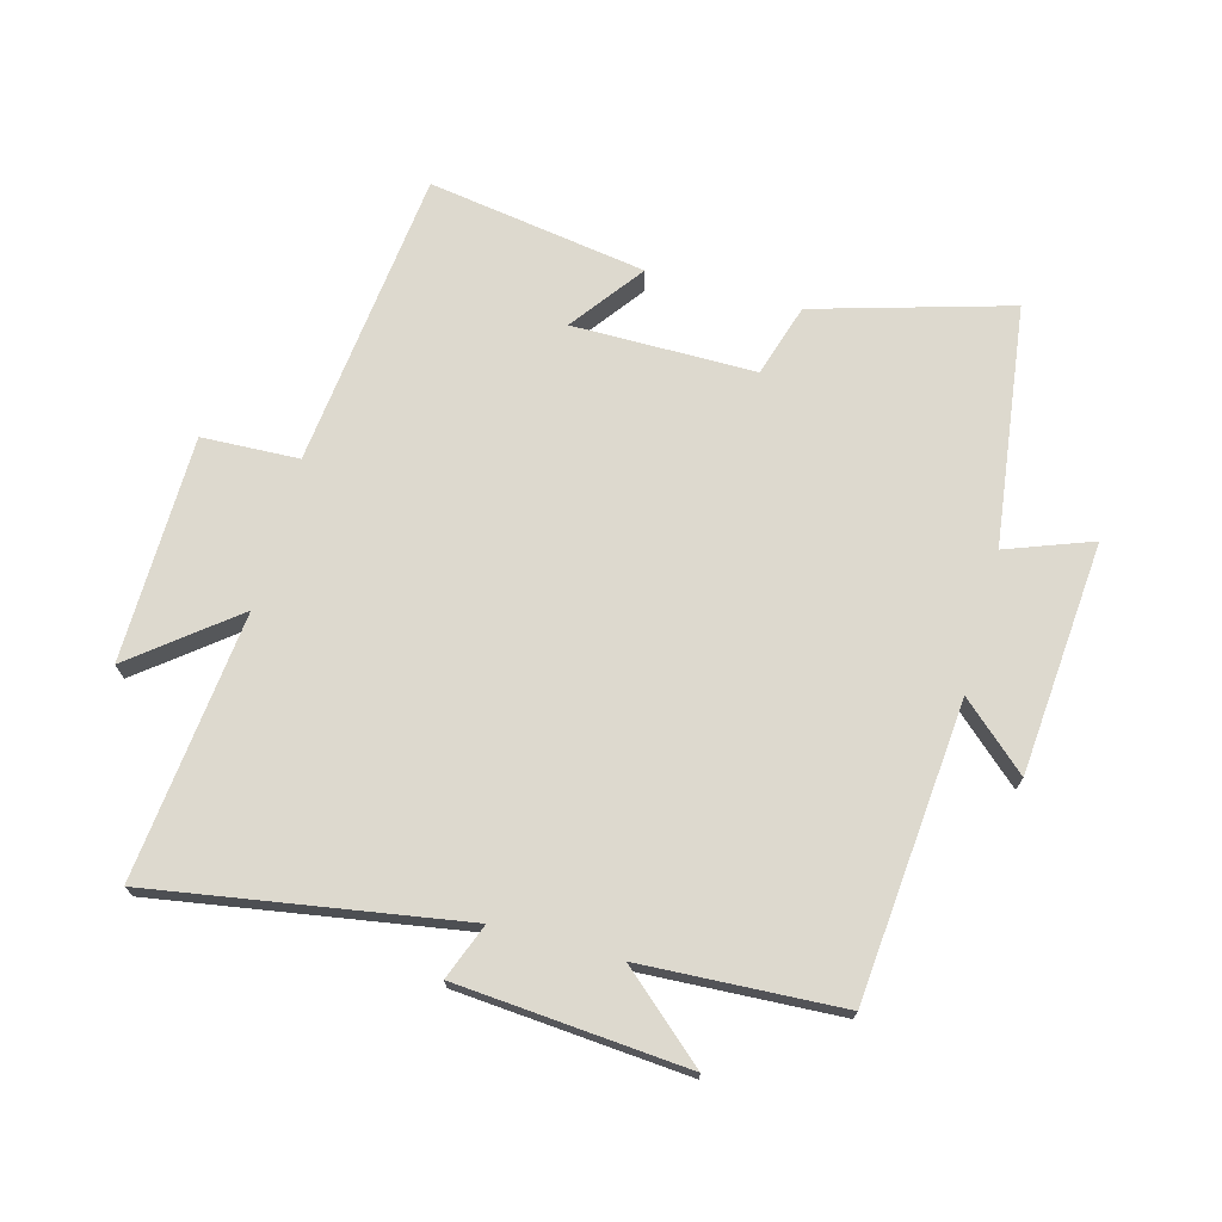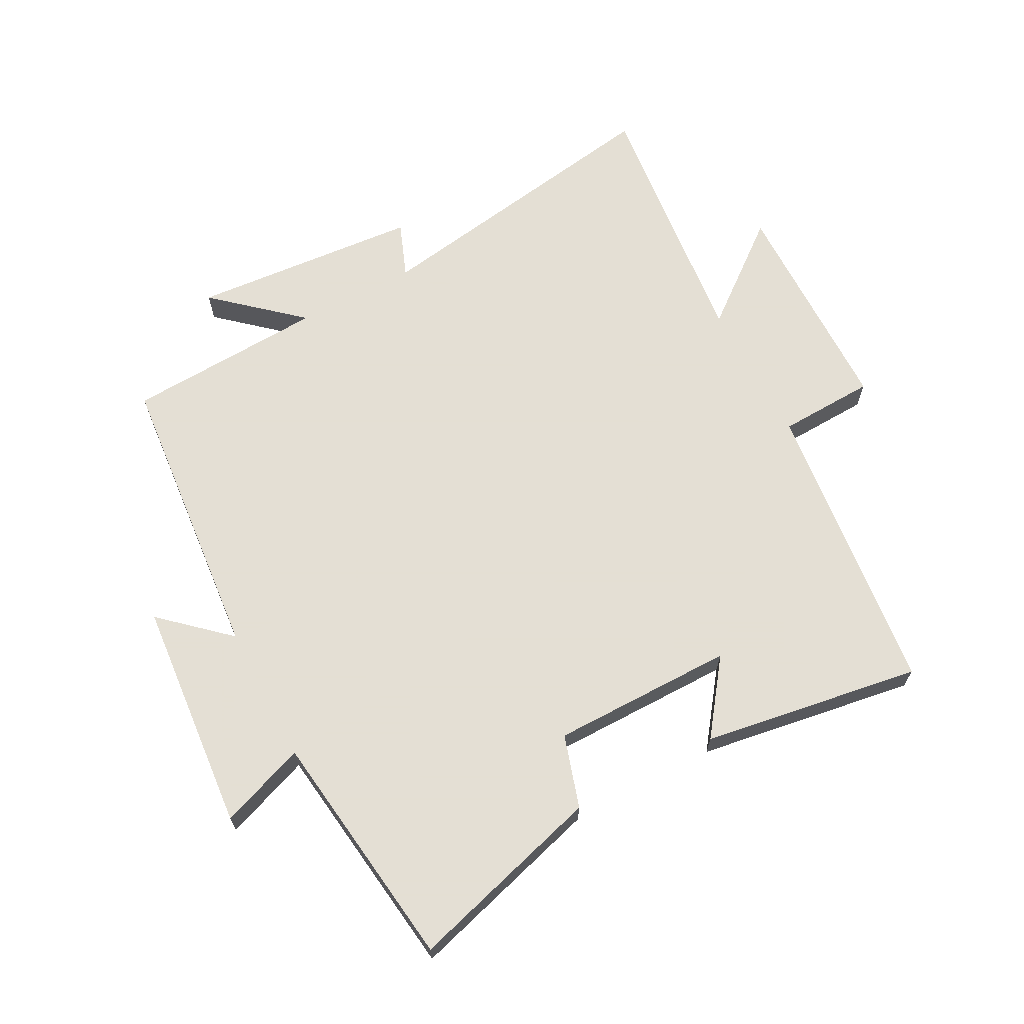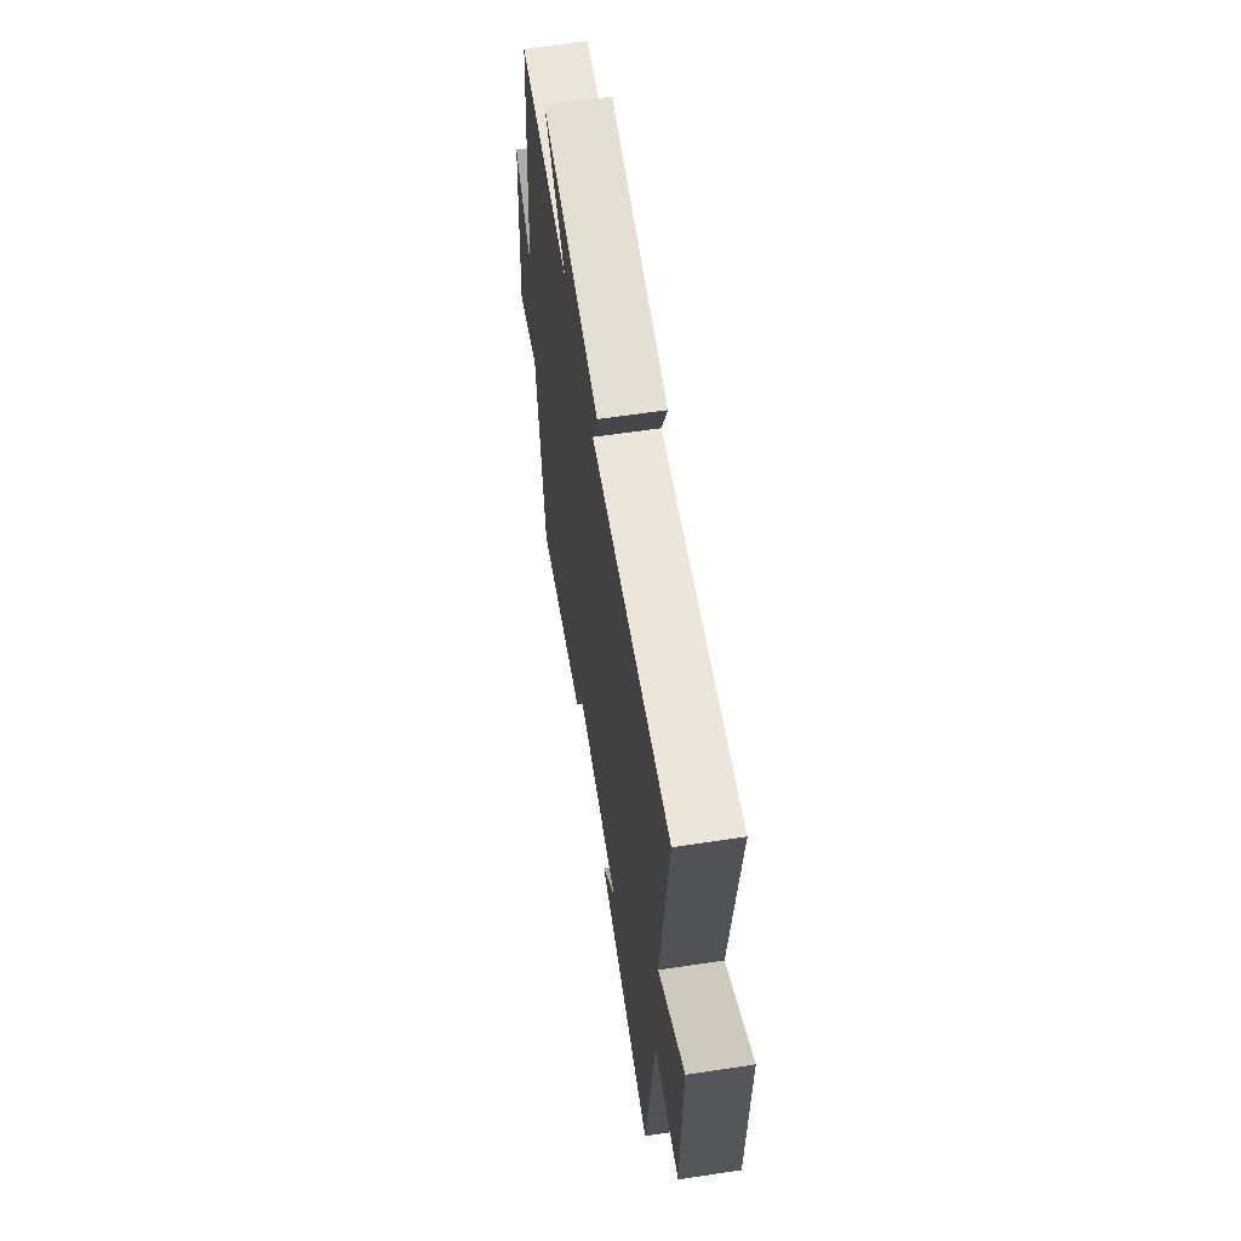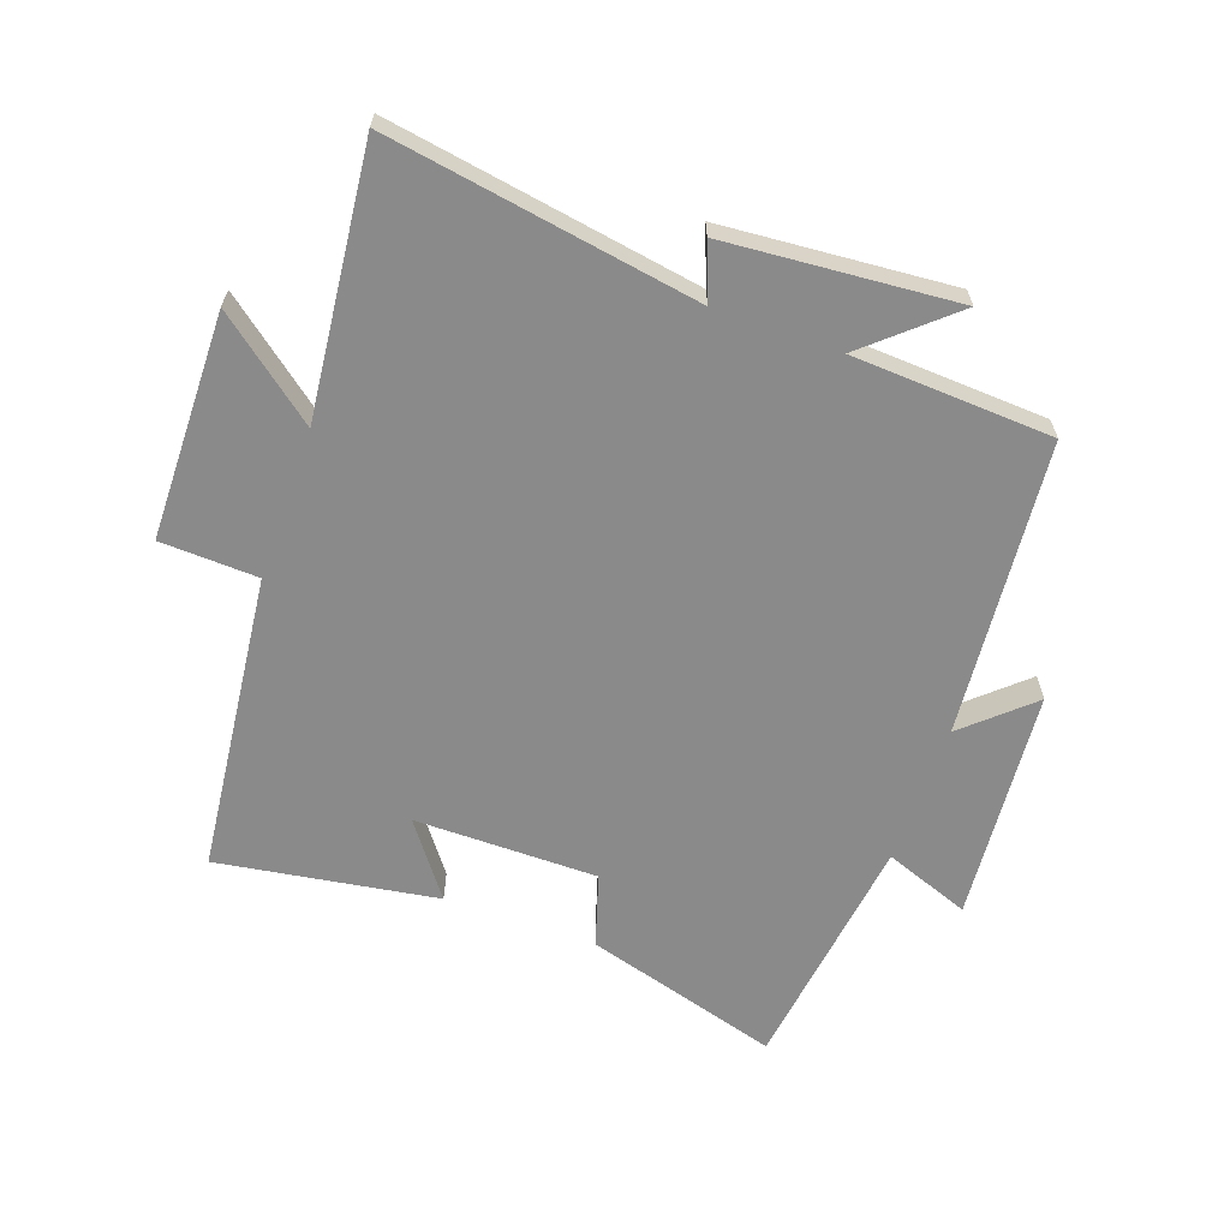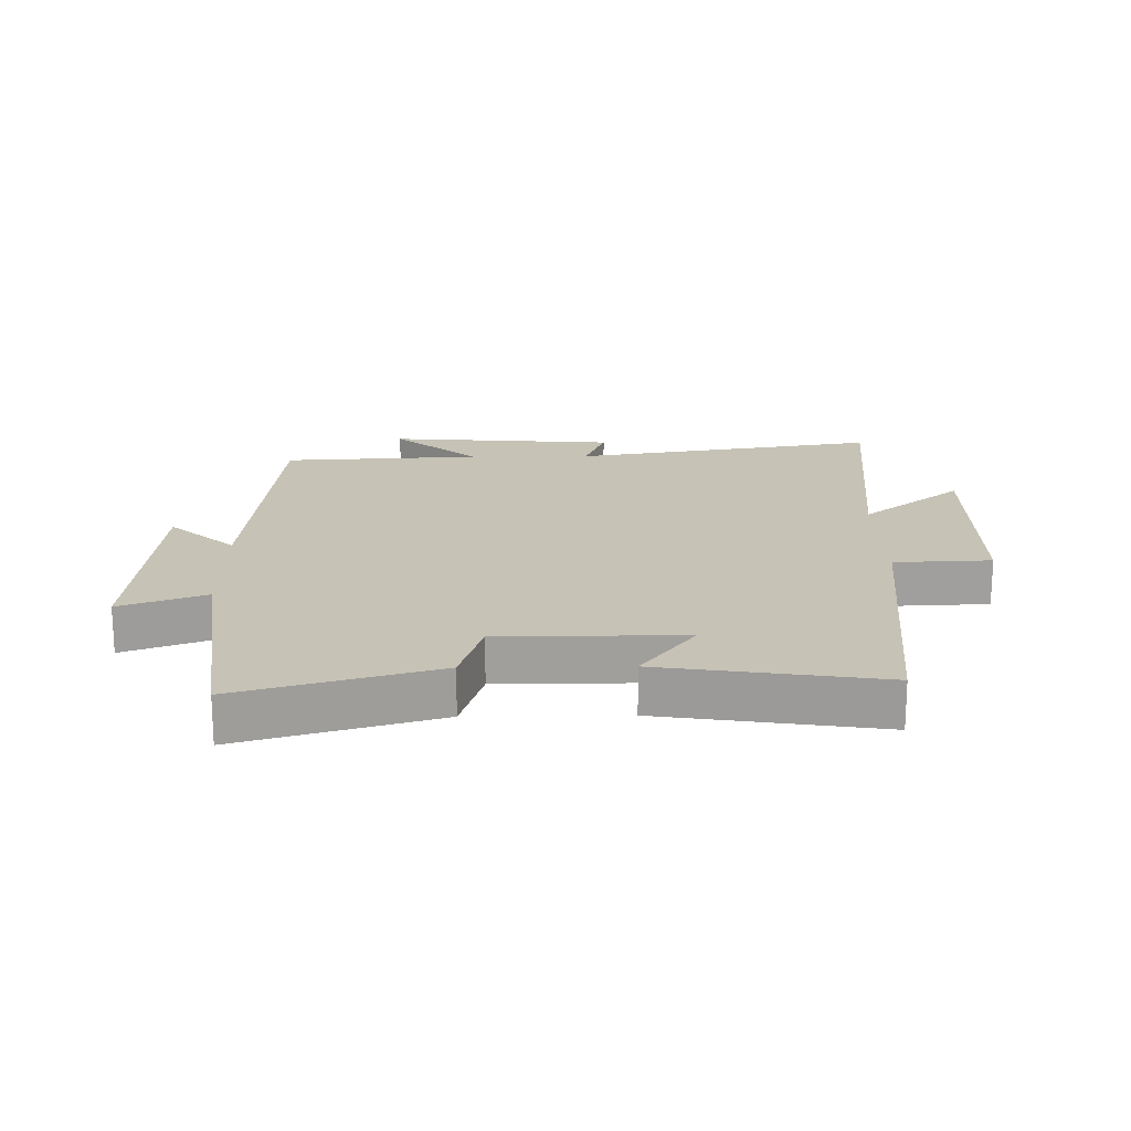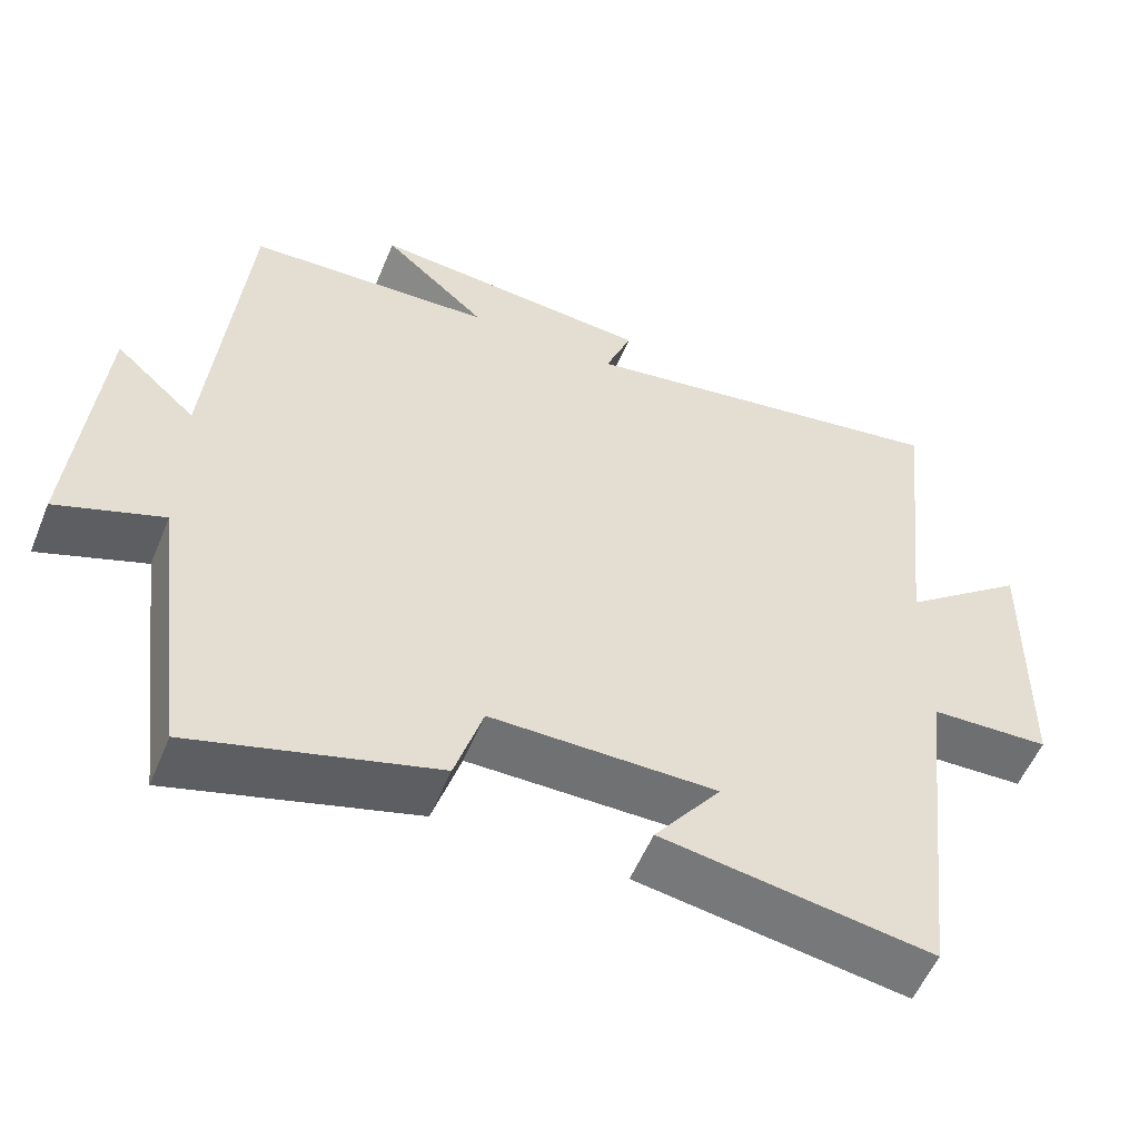
<metadata>
{"format":"obj","ext":"obj","renderer":"f3d","projection":"perspective","resolution":1024,"background":"white","views":[{"elev":71.8,"azim":15.1,"up":"+Y"},{"elev":66.3,"azim":152.0,"up":"+Y"},{"elev":62.0,"azim":-98.7,"up":"+Z"},{"elev":-63.5,"azim":-19.7,"up":"+Y"},{"elev":18.9,"azim":179.0,"up":"+Y"},{"elev":-55.2,"azim":157.7,"up":"+Z"}]}
</metadata>
<code>
v -0.446 0.07 -0.555
v -0.5 0.07 -0.081
v -0.654 0.07 -0.075
v -0.66 0.07 0.283
v -0.5 0.07 0.157
v -0.546 0.07 0.579
v -0.056 0.07 0.5
v -0.09 0.07 0.588
v 0.274 0.07 0.618
v 0.14 0.07 0.5
v 0.457 0.07 0.484
v 0.5 0.07 0.017
v 0.604 0.07 0.111
v 0.636 0.07 -0.257
v 0.5 0.07 -0.207
v 0.451 0.07 -0.589
v 0.141 0.07 -0.5
v 0.105 0.07 -0.385
v -0.185 0.07 -0.385
v -0.099 0.07 -0.5
v -0.446 0 -0.555
v -0.5 0 -0.081
v -0.654 0 -0.075
v -0.66 0 0.283
v -0.5 0 0.157
v -0.546 0 0.579
v -0.056 0 0.5
v -0.09 0 0.588
v 0.274 0 0.618
v 0.14 0 0.5
v 0.457 0 0.484
v 0.5 0 0.017
v 0.604 0 0.111
v 0.636 0 -0.257
v 0.5 0 -0.207
v 0.451 0 -0.589
v 0.141 0 -0.5
v 0.105 0 -0.385
v -0.185 0 -0.385
v -0.099 0 -0.5
f 19 20 1 2
f 18 19 2
f 15 16 17 18
f 15 18 2
f 12 13 14 15
f 12 15 2
f 11 12 2
f 10 11 2
f 7 8 9 10
f 7 10 2 3
f 5 6 7
f 5 7 3
f 3 4 5
f 22 21 40 39
f 22 39 38
f 38 37 36 35
f 22 38 35
f 35 34 33 32
f 22 35 32
f 22 32 31
f 22 31 30
f 30 29 28 27
f 23 22 30 27
f 27 26 25
f 23 27 25
f 25 24 23
f 1 21 22 2
f 2 22 23 3
f 3 23 24 4
f 4 24 25 5
f 5 25 26 6
f 6 26 27 7
f 7 27 28 8
f 8 28 29 9
f 9 29 30 10
f 10 30 31 11
f 11 31 32 12
f 12 32 33 13
f 13 33 34 14
f 14 34 35 15
f 15 35 36 16
f 16 36 37 17
f 17 37 38 18
f 18 38 39 19
f 19 39 40 20
f 20 40 21 1

</code>
